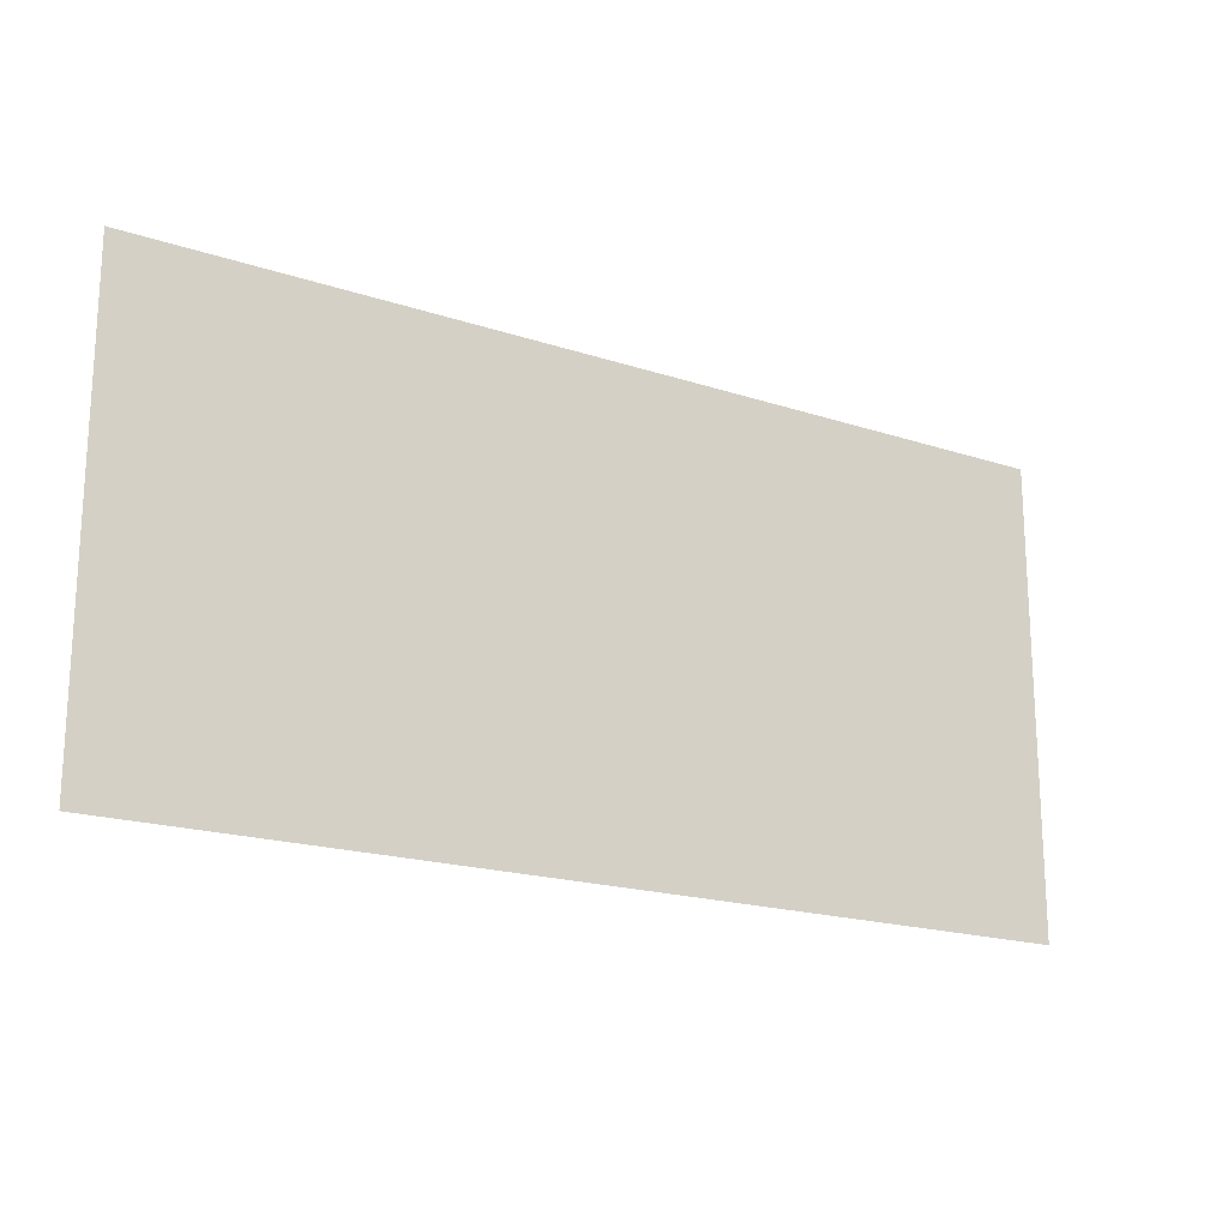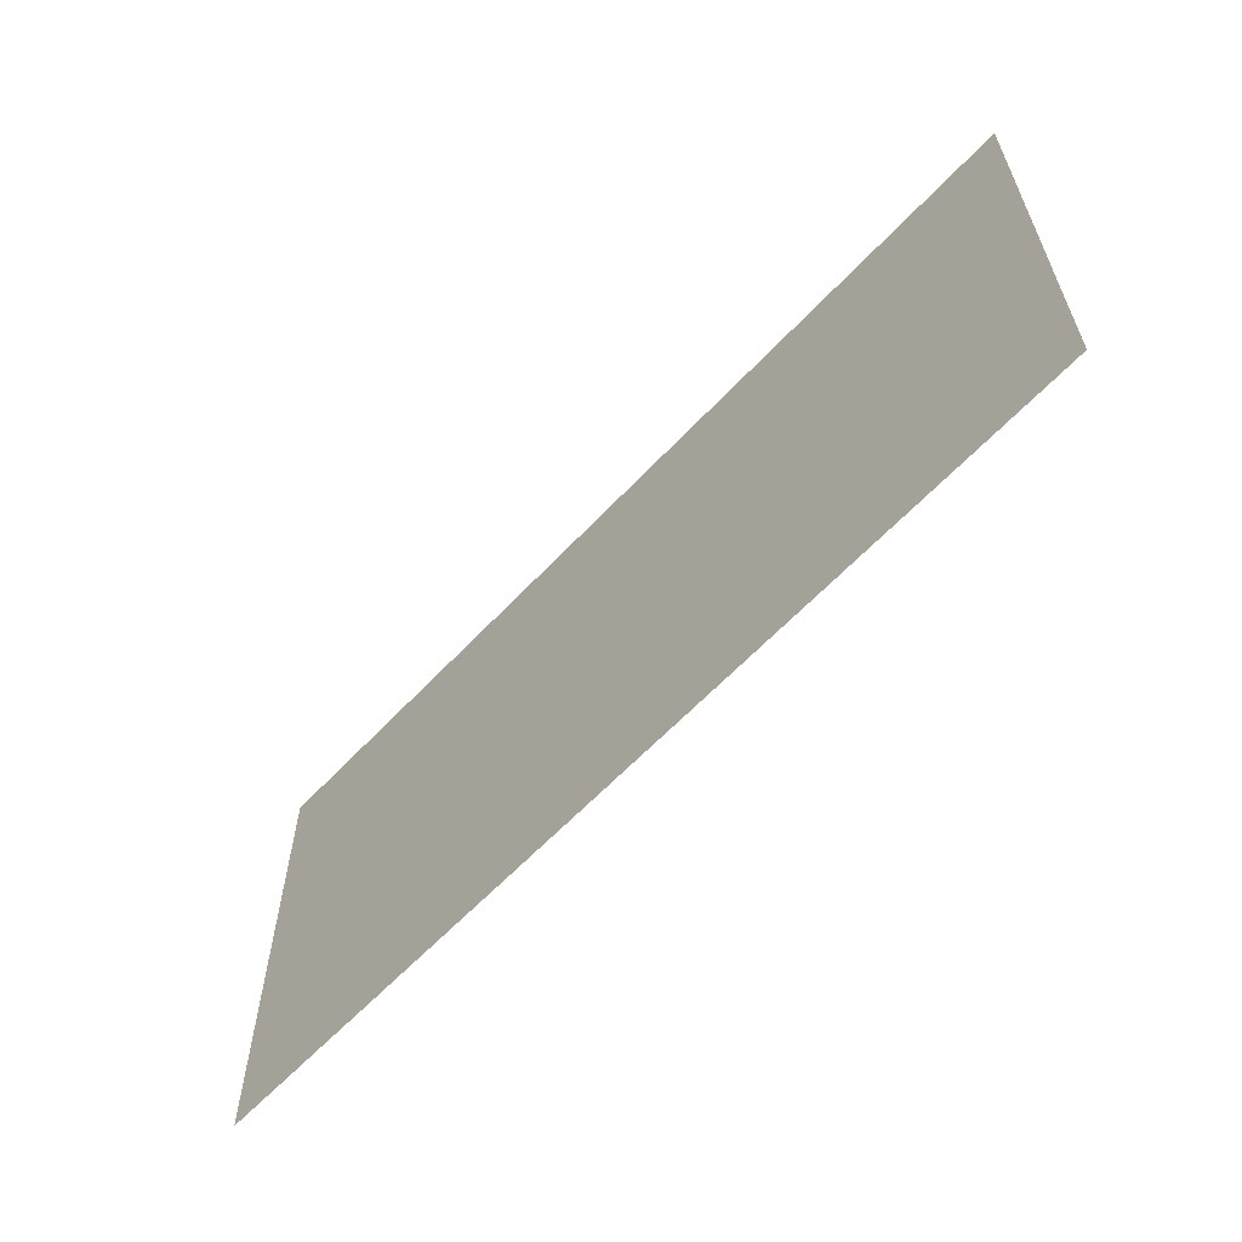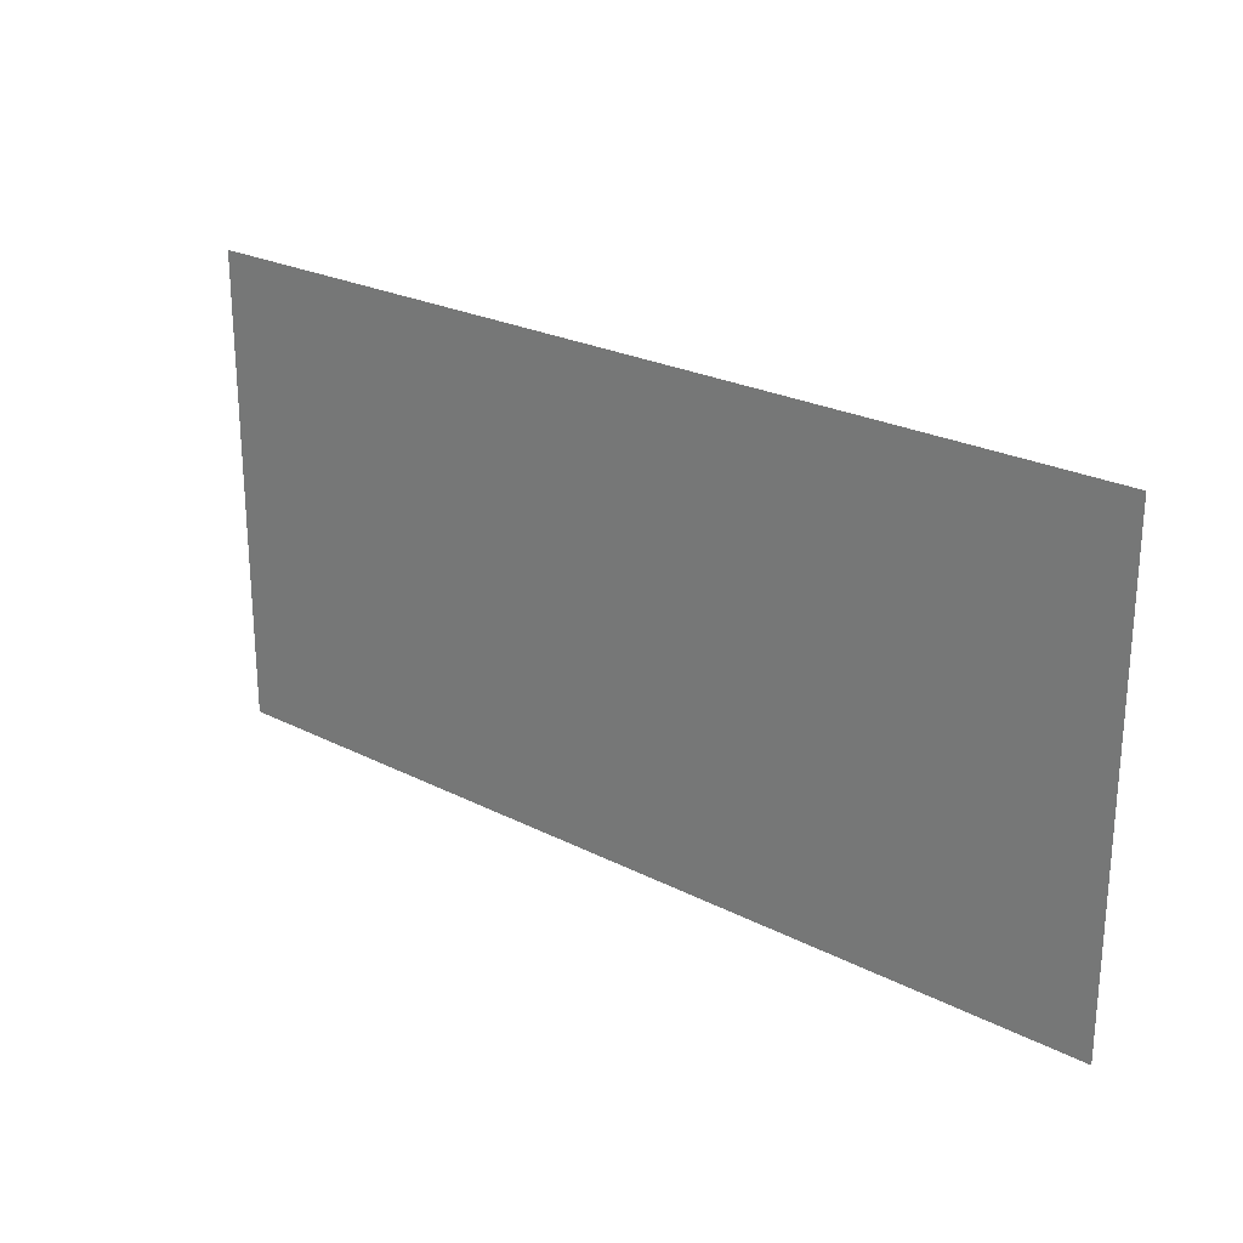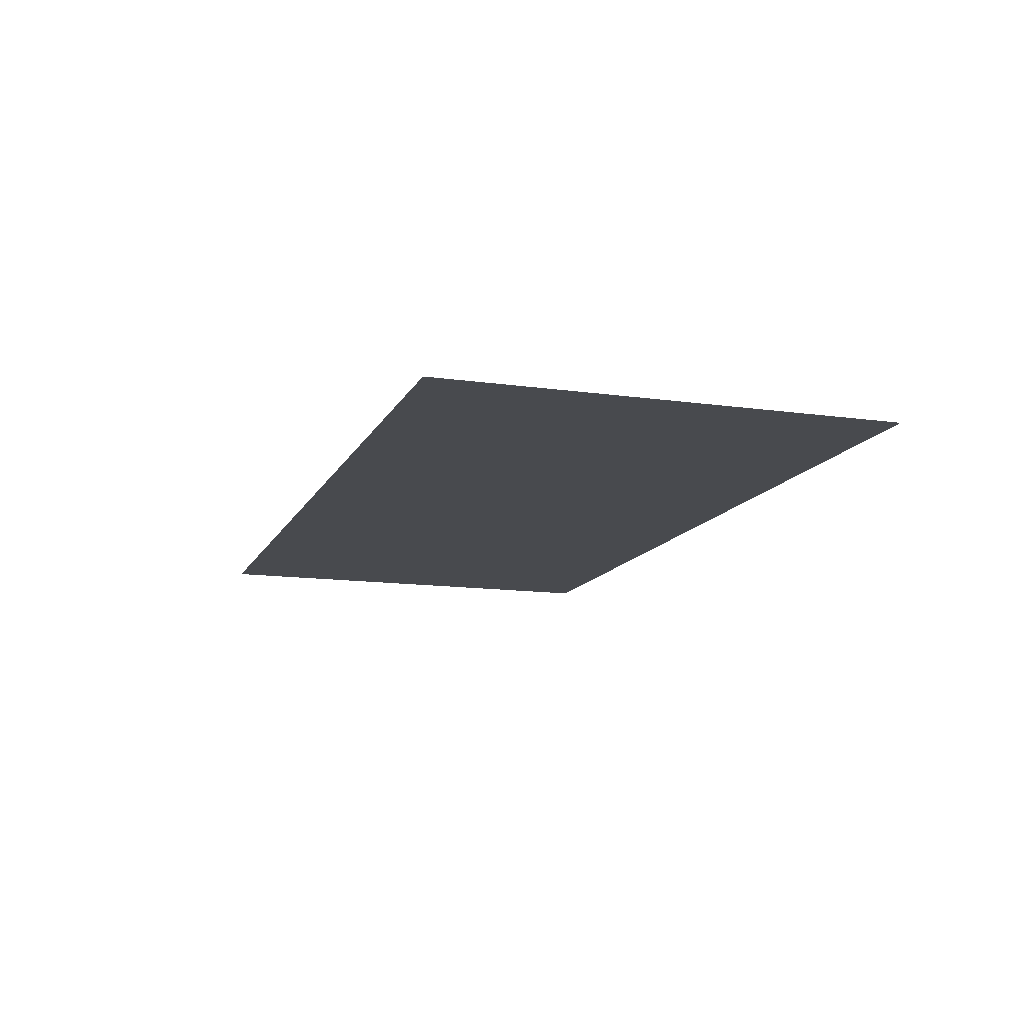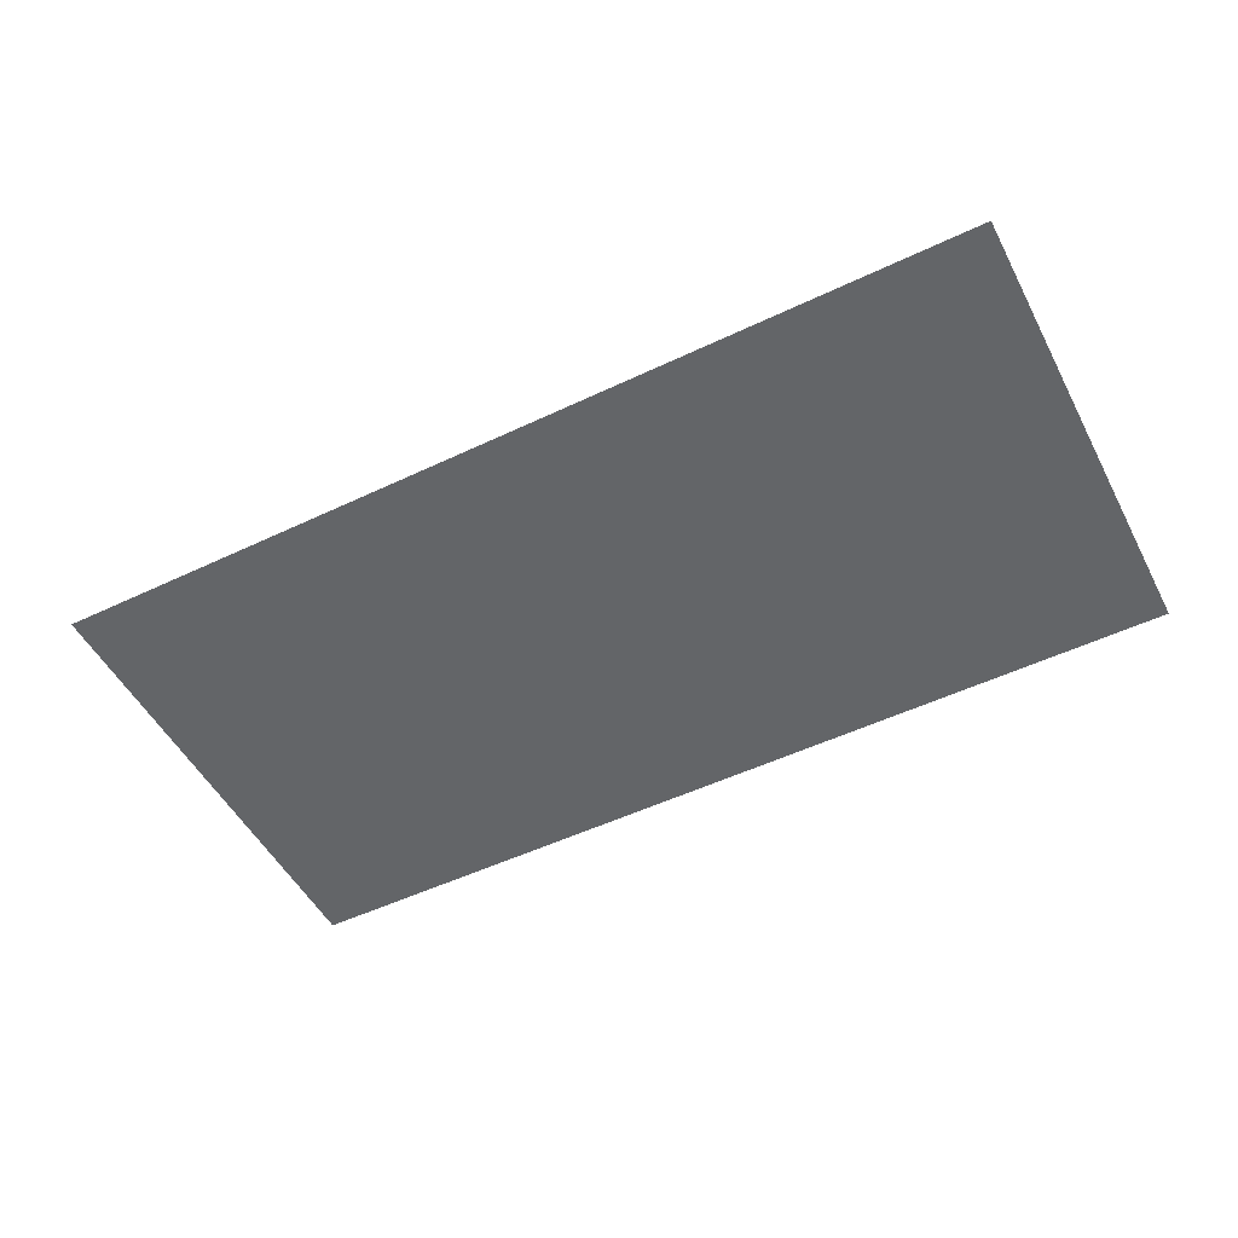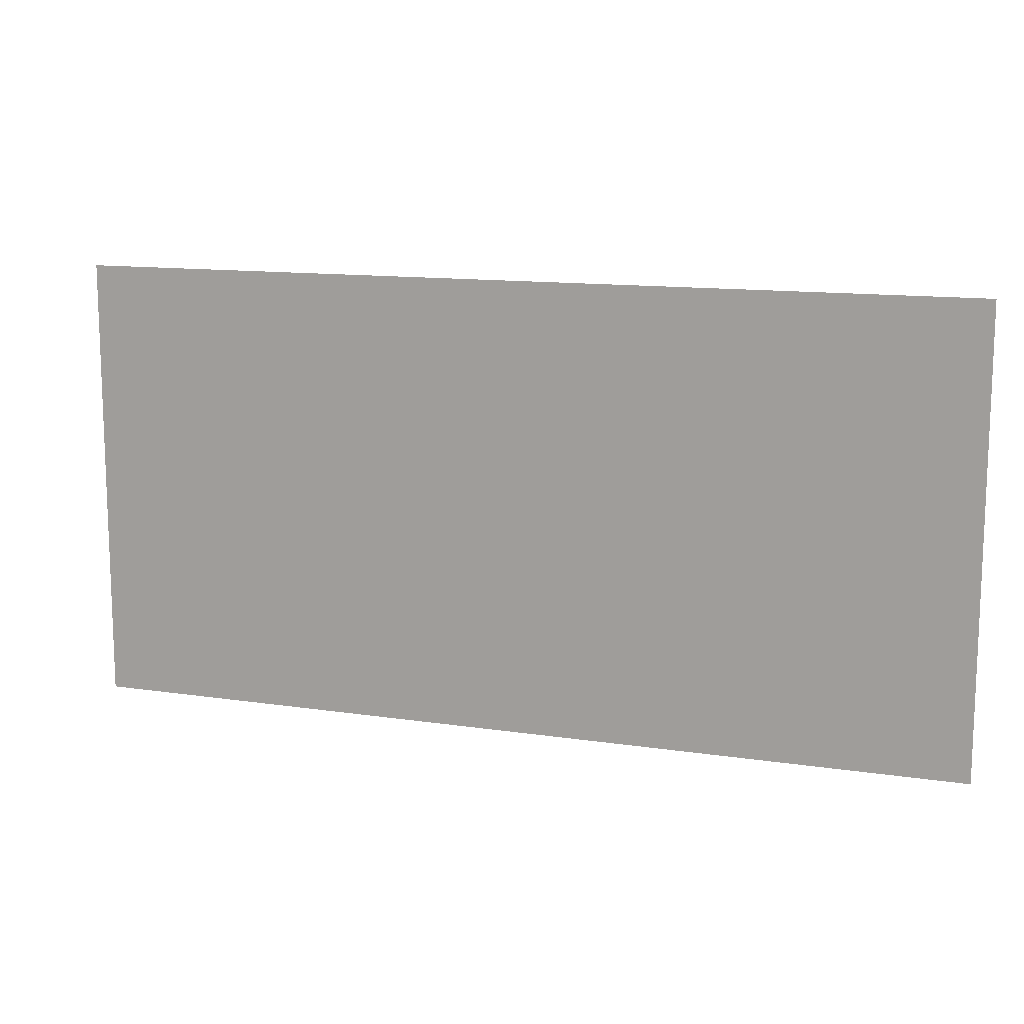
<metadata>
{"format":"obj","ext":"obj","renderer":"f3d","projection":"perspective","resolution":1024,"background":"white","views":[{"elev":-18.9,"azim":147.9,"up":"+Z"},{"elev":-60.6,"azim":-132.7,"up":"+Z"},{"elev":24.3,"azim":40.2,"up":"+Z"},{"elev":-13.1,"azim":71.9,"up":"+Y"},{"elev":-51.4,"azim":27.3,"up":"+Y"},{"elev":12.7,"azim":19.3,"up":"+Z"}]}
</metadata>
<code>
o Plane
v -2 0 1
v 2 0 1
v -2 0 -1
v 2 0 -1
f 1 2 4 3

</code>
